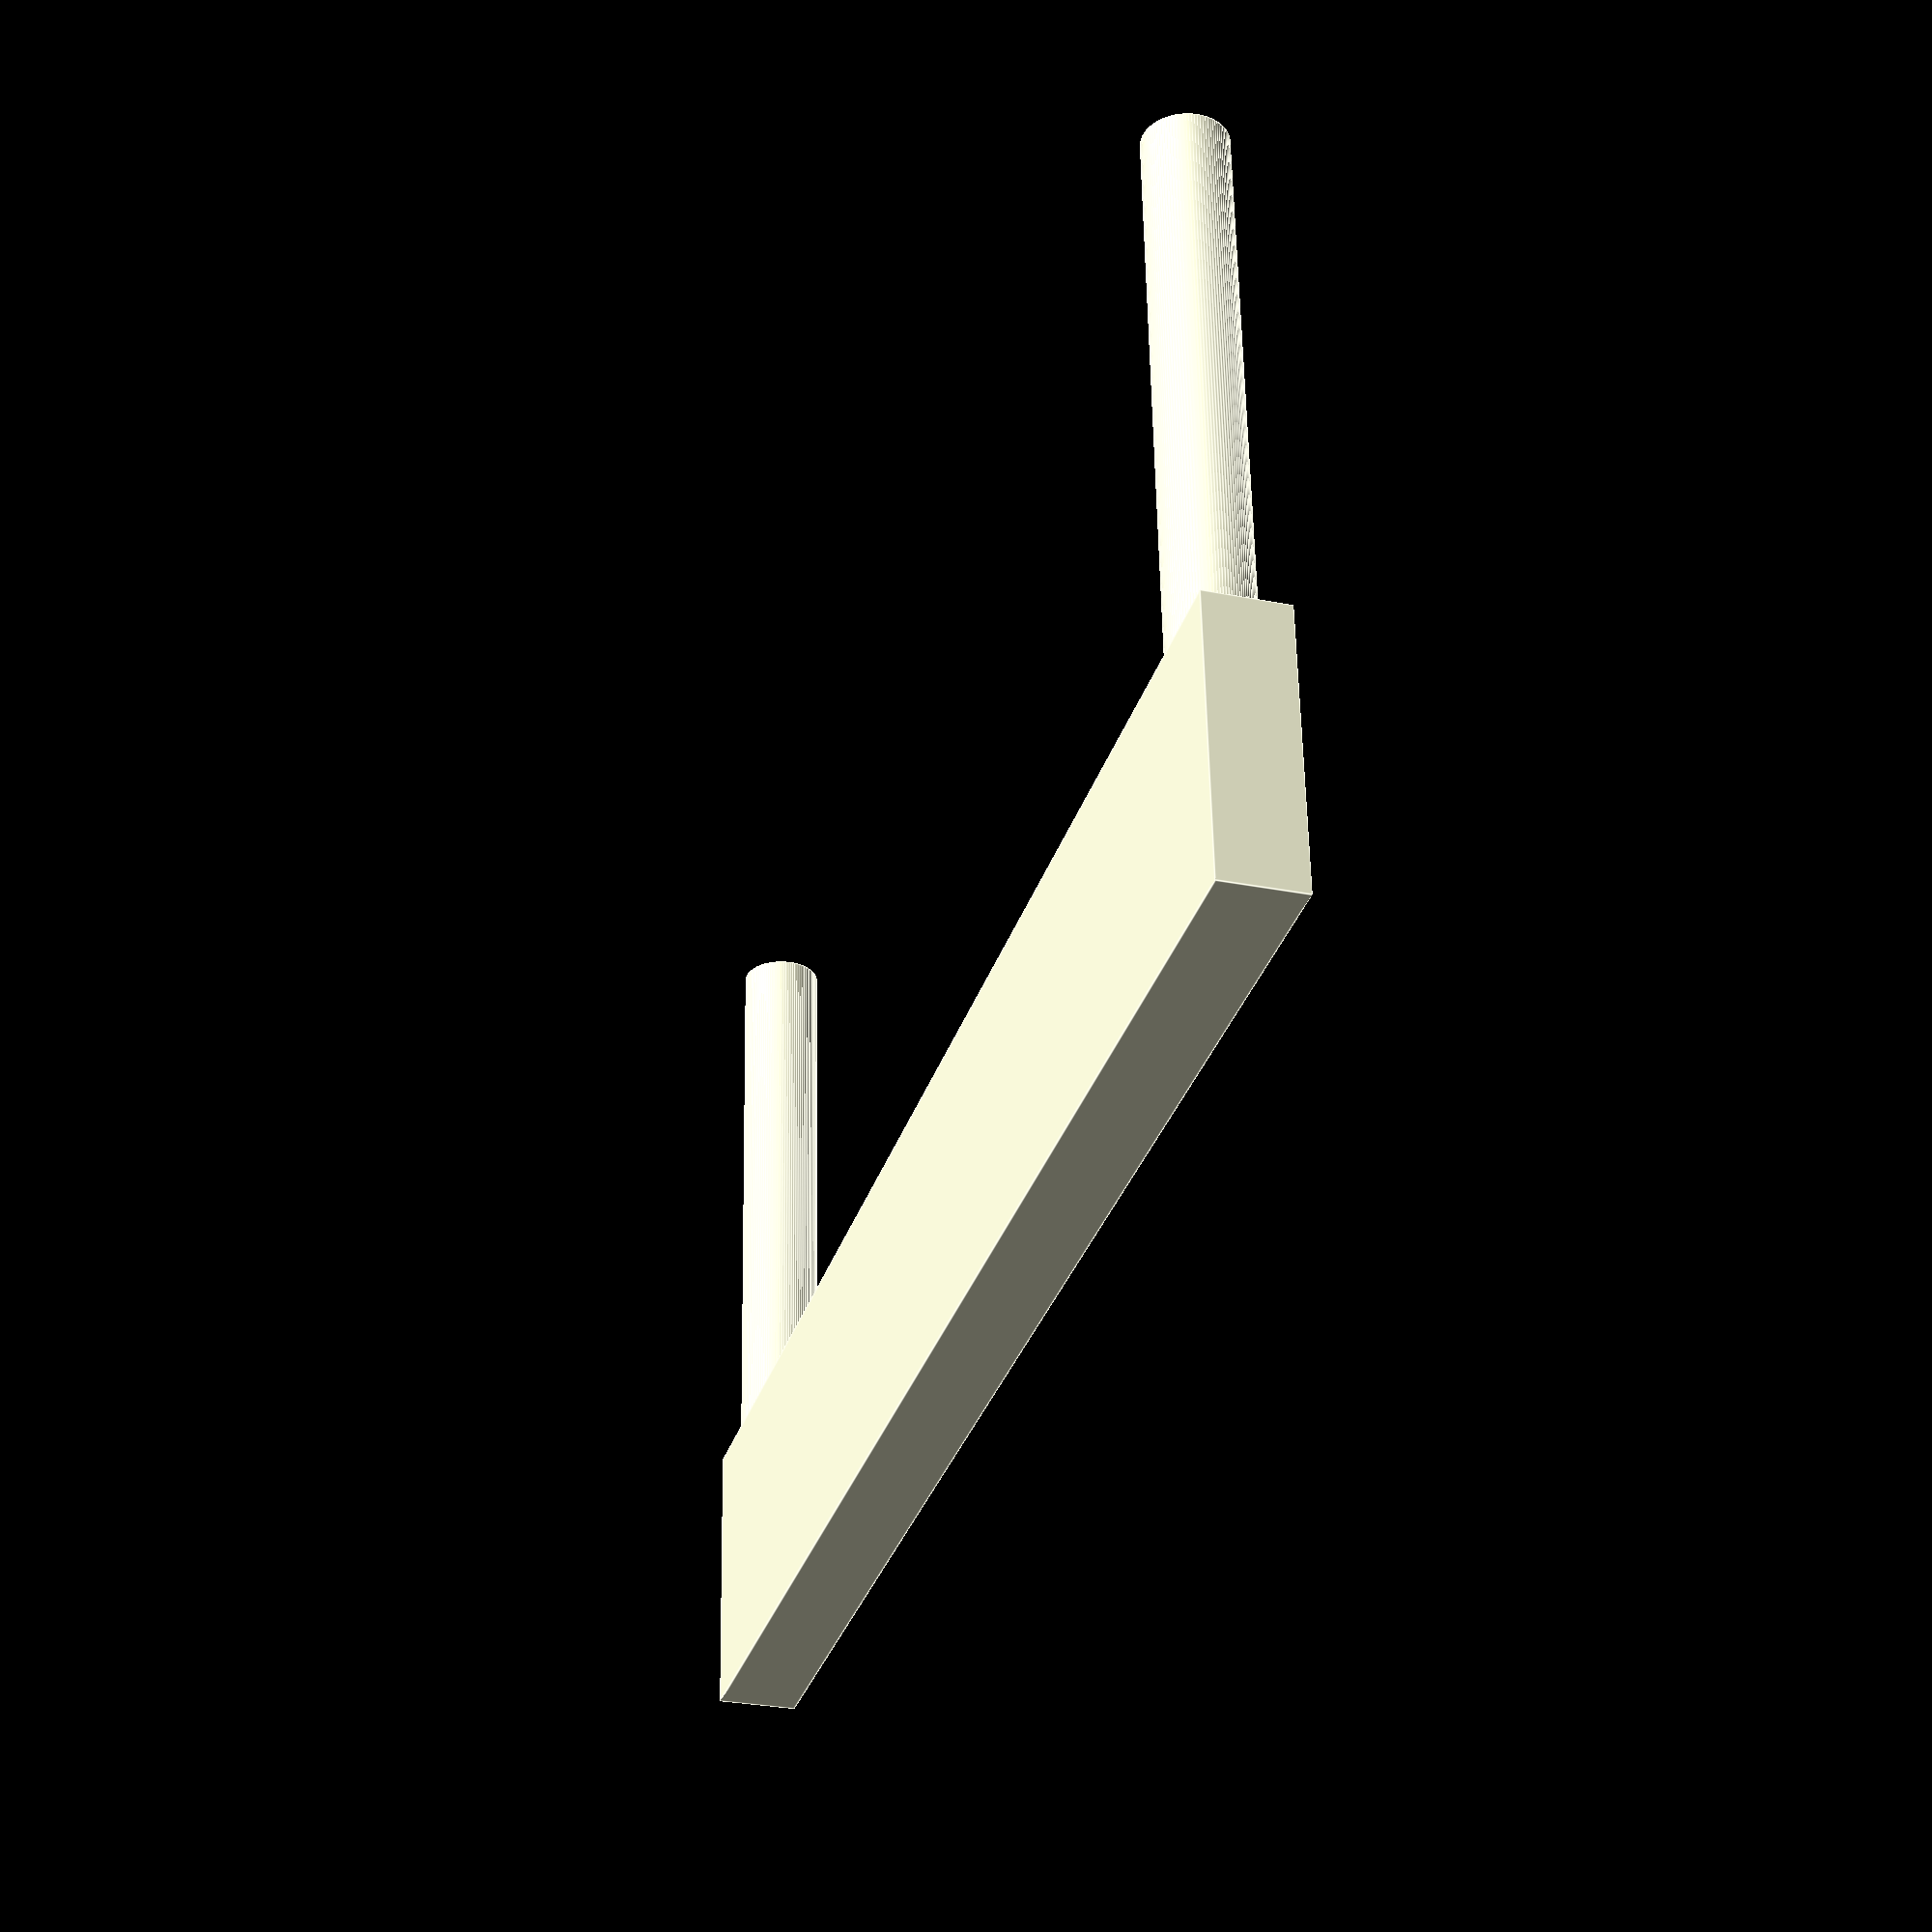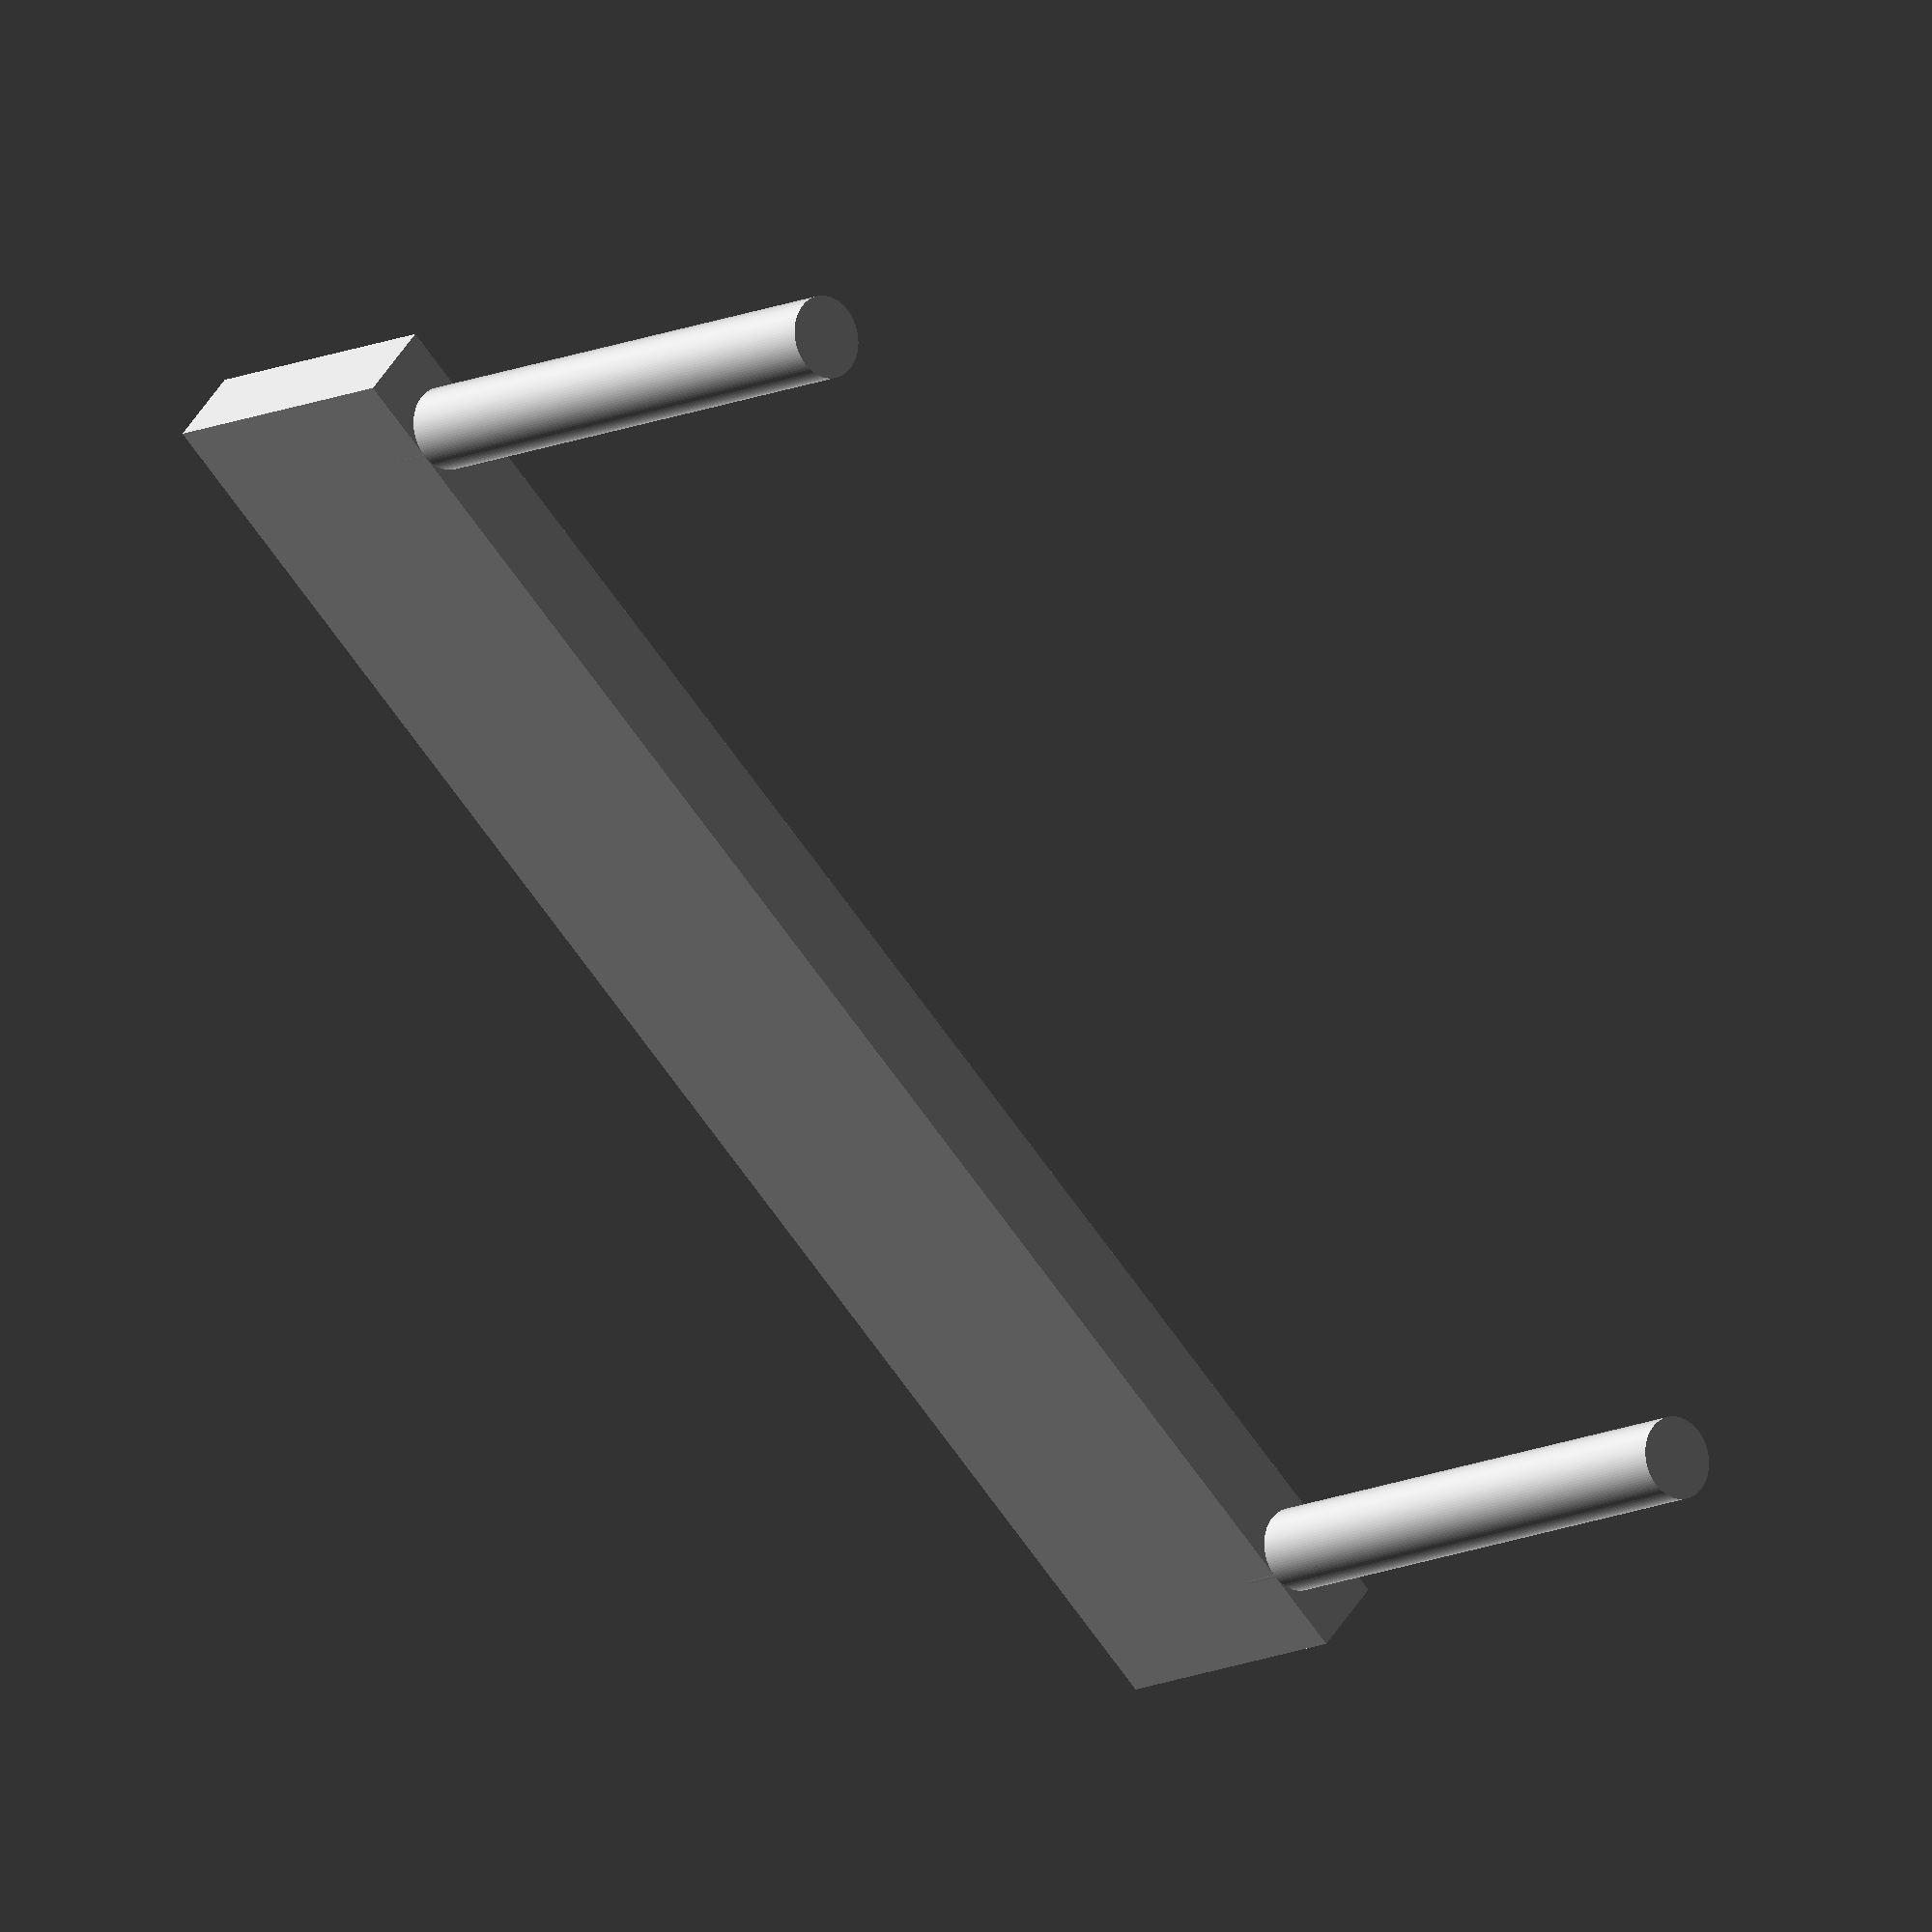
<openscad>
$fn = 100;

union() {
	cube(size = [80, 14, 4]);
	translate([4.3, 2, 2]) {
		rotate([90, 0, 0]) {
			cylinder(r = 2, h = 30);
		}
	}
	
	translate([75.7, 2, 2]) {
		rotate([90, 0, 0]) {
			cylinder(r = 2, h = 30);
		}
	}
}
</openscad>
<views>
elev=209.3 azim=356.7 roll=106.3 proj=p view=edges
elev=311.8 azim=228.8 roll=30.3 proj=o view=wireframe
</views>
